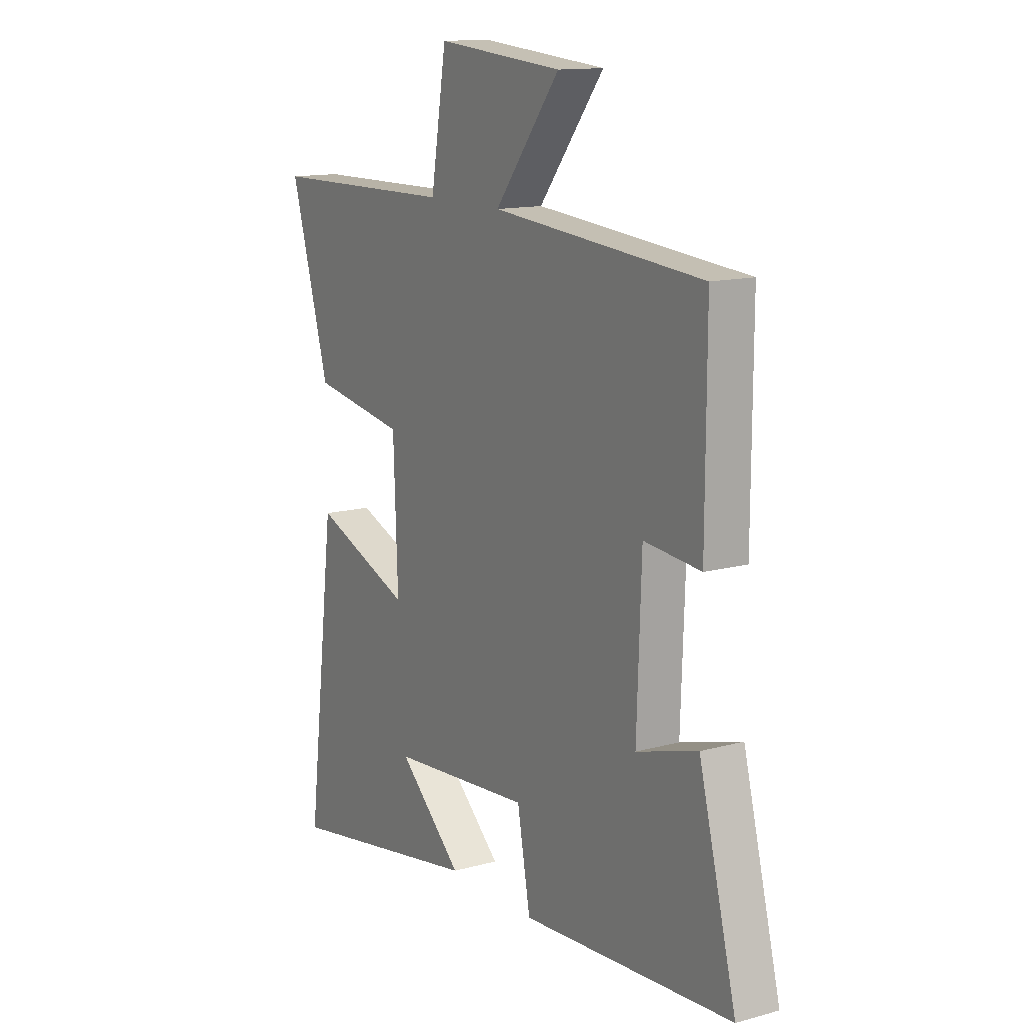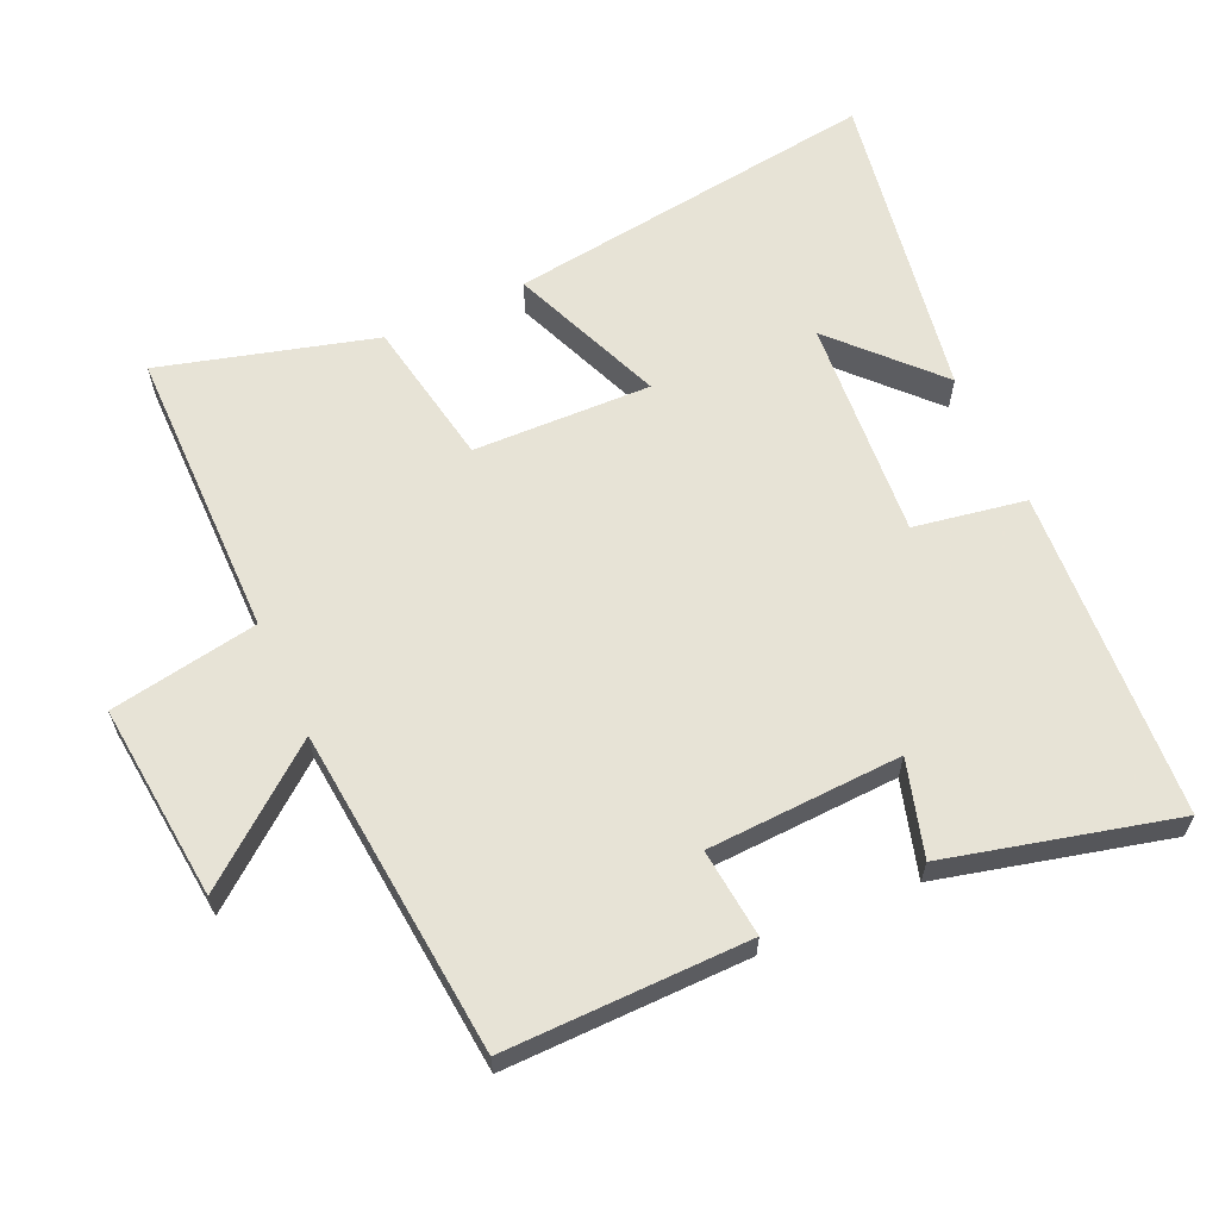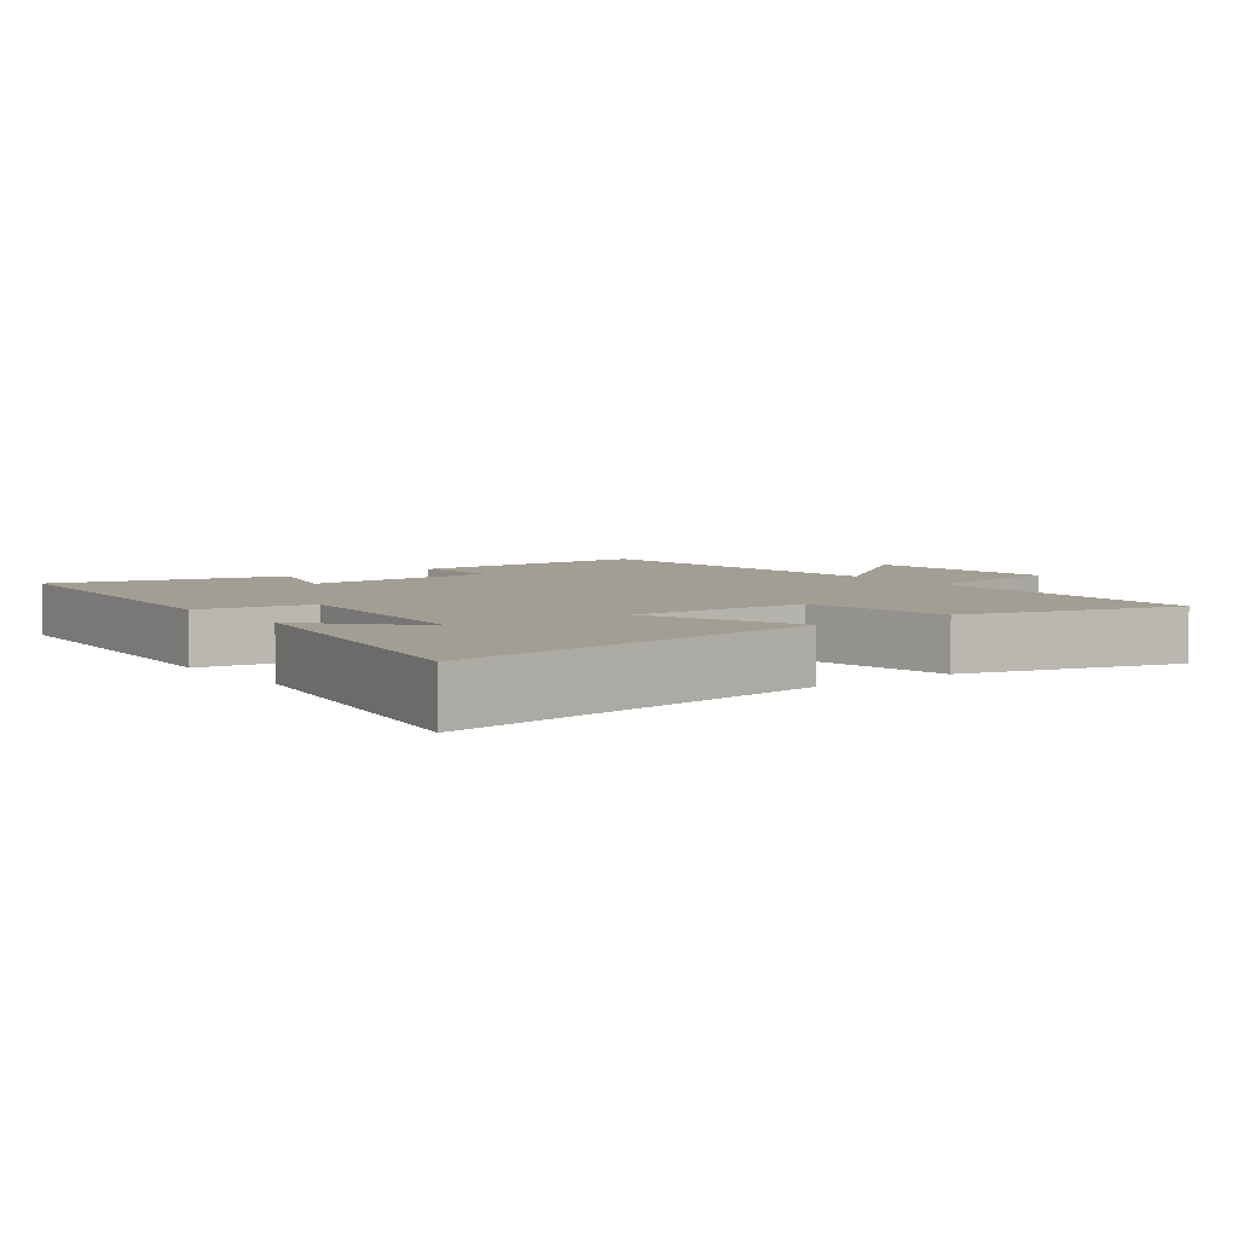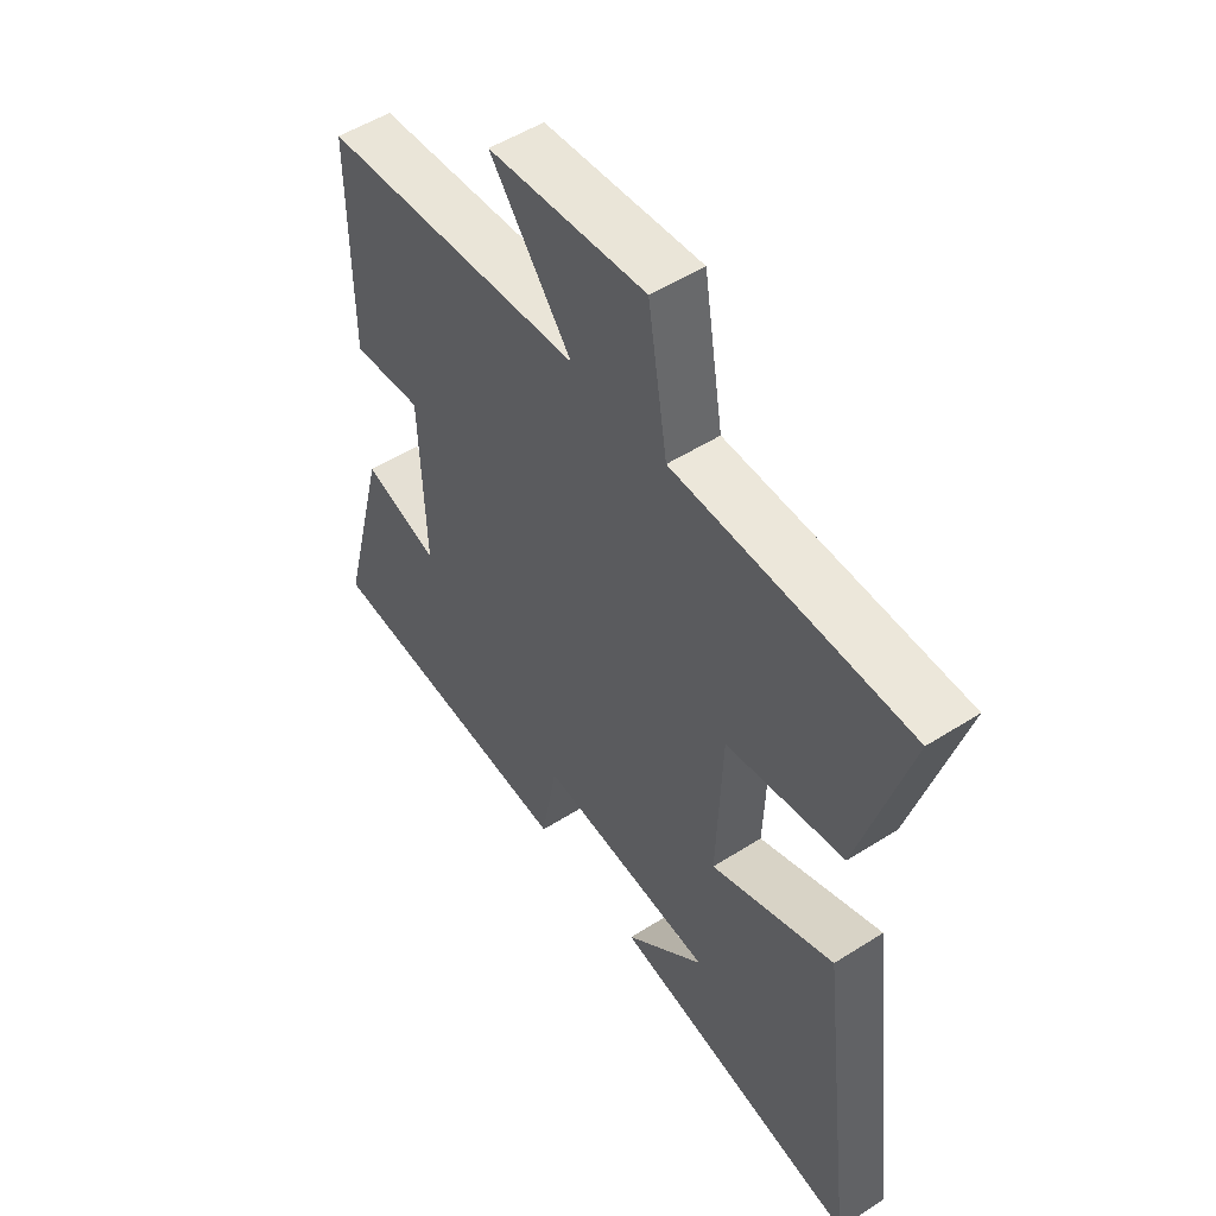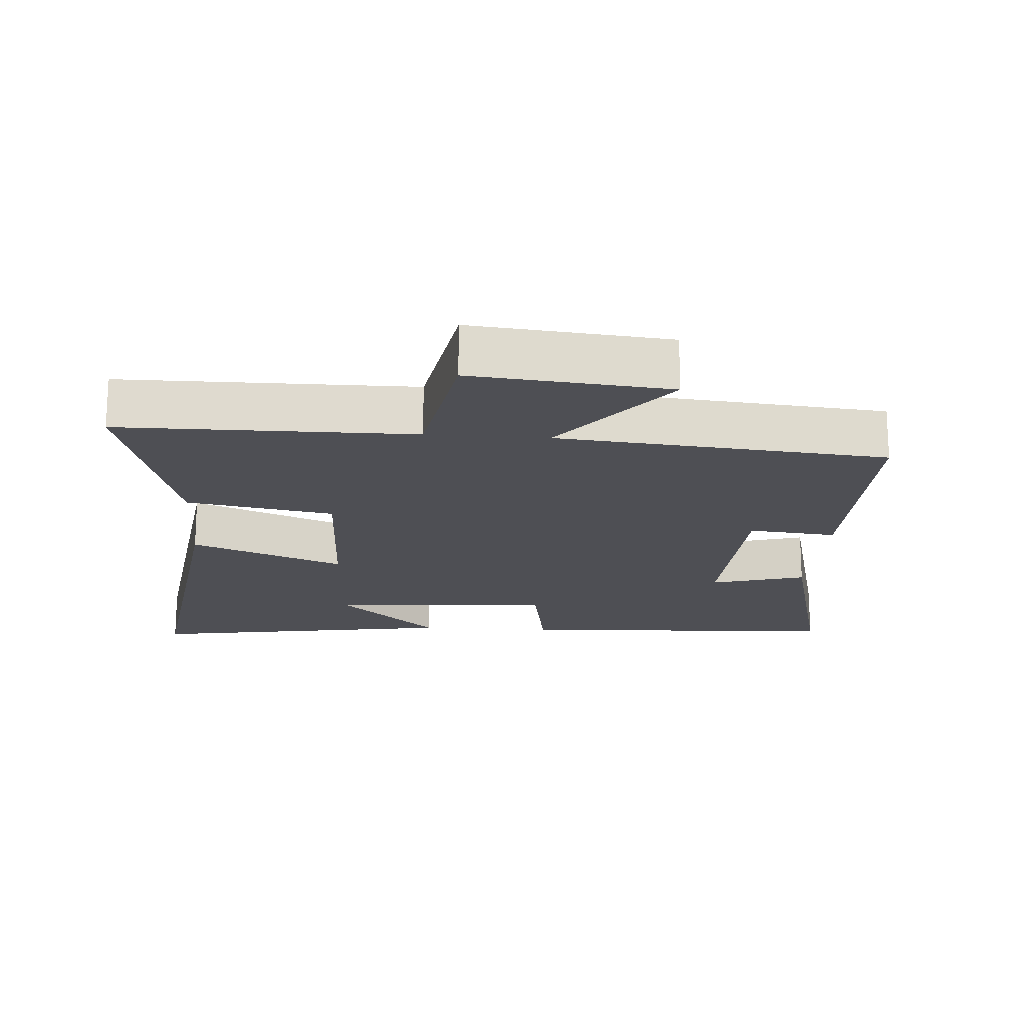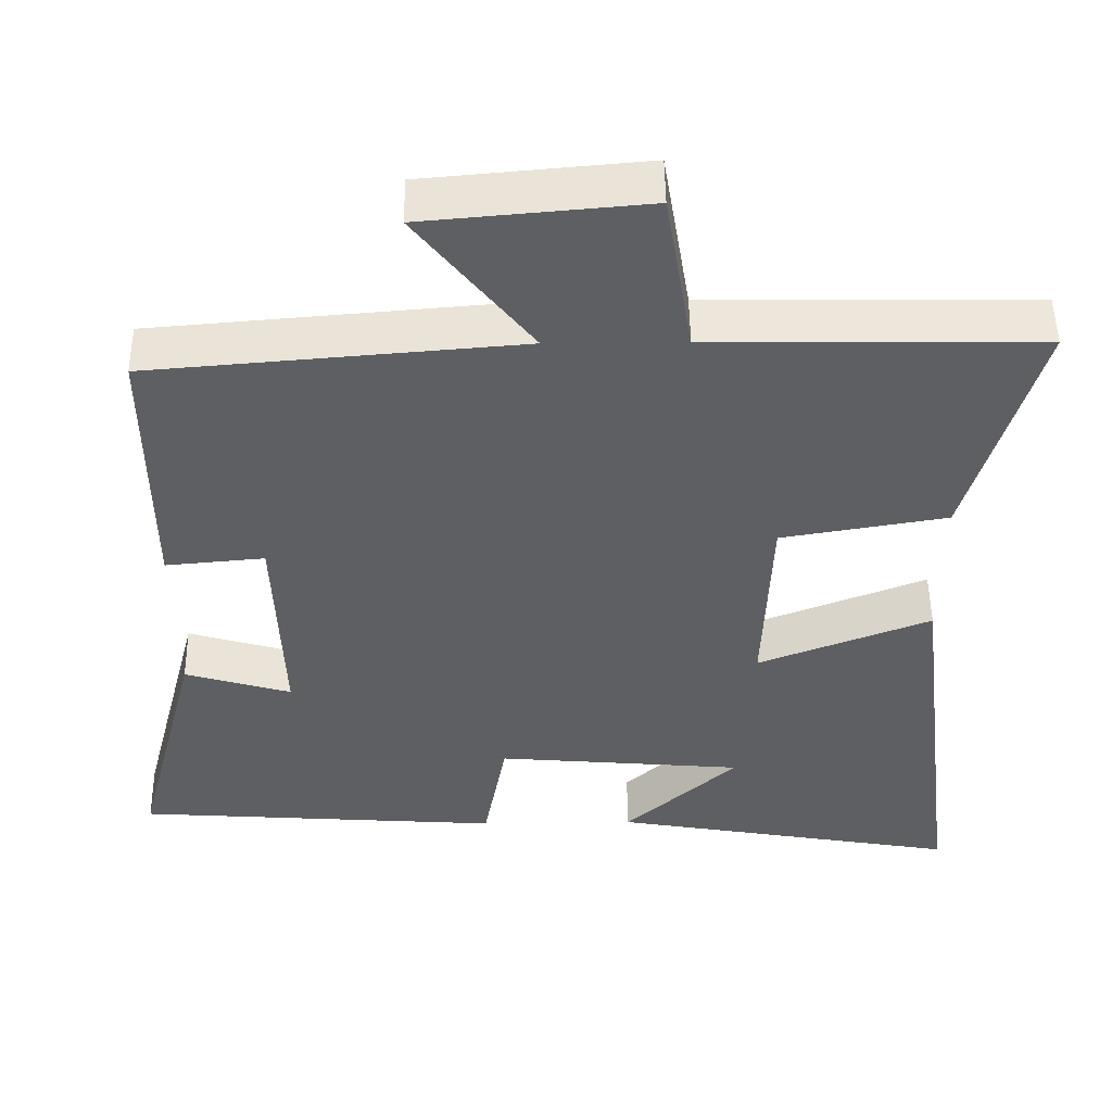
<metadata>
{"format":"obj","ext":"obj","renderer":"f3d","projection":"perspective","resolution":1024,"background":"white","views":[{"elev":13.5,"azim":58.2,"up":"+Z"},{"elev":62.6,"azim":65.1,"up":"+Y"},{"elev":5.2,"azim":-127.1,"up":"+Y"},{"elev":51.8,"azim":-124.6,"up":"+Z"},{"elev":-18.4,"azim":-4.6,"up":"+Y"},{"elev":50.4,"azim":179.3,"up":"+Z"}]}
</metadata>
<code>
v 0.586 0.07 -0.466
v 0.101 0.07 -0.5
v 0.071 0.07 -0.336
v -0.255 0.07 -0.364
v -0.107 0.07 -0.5
v -0.568 0.07 -0.581
v -0.5 0.07 -0.03
v -0.273 0.07 -0.119
v -0.283 0.07 0.143
v -0.5 0.07 0.18
v -0.59 0.07 0.494
v -0.159 0.07 0.5
v -0.123 0.07 0.719
v 0.167 0.07 0.693
v 0.017 0.07 0.5
v 0.501 0.07 0.459
v 0.5 0.07 0.1
v 0.37 0.07 0.112
v 0.36 0.07 -0.174
v 0.5 0.07 -0.132
v 0.586 0 -0.466
v 0.101 0 -0.5
v 0.071 0 -0.336
v -0.255 0 -0.364
v -0.107 0 -0.5
v -0.568 0 -0.581
v -0.5 0 -0.03
v -0.273 0 -0.119
v -0.283 0 0.143
v -0.5 0 0.18
v -0.59 0 0.494
v -0.159 0 0.5
v -0.123 0 0.719
v 0.167 0 0.693
v 0.017 0 0.5
v 0.501 0 0.459
v 0.5 0 0.1
v 0.37 0 0.112
v 0.36 0 -0.174
v 0.5 0 -0.132
f 19 20 1 2
f 18 19 2 3
f 15 16 17 18
f 15 18 3 4
f 12 13 14 15
f 12 15 4
f 9 10 11 12
f 8 9 12 4
f 7 8 4
f 6 7 4
f 4 5 6
f 22 21 40 39
f 23 22 39 38
f 38 37 36 35
f 24 23 38 35
f 35 34 33 32
f 24 35 32
f 32 31 30 29
f 24 32 29 28
f 24 28 27
f 24 27 26
f 26 25 24
f 1 21 22 2
f 2 22 23 3
f 3 23 24 4
f 4 24 25 5
f 5 25 26 6
f 6 26 27 7
f 7 27 28 8
f 8 28 29 9
f 9 29 30 10
f 10 30 31 11
f 11 31 32 12
f 12 32 33 13
f 13 33 34 14
f 14 34 35 15
f 15 35 36 16
f 16 36 37 17
f 17 37 38 18
f 18 38 39 19
f 19 39 40 20
f 20 40 21 1

</code>
